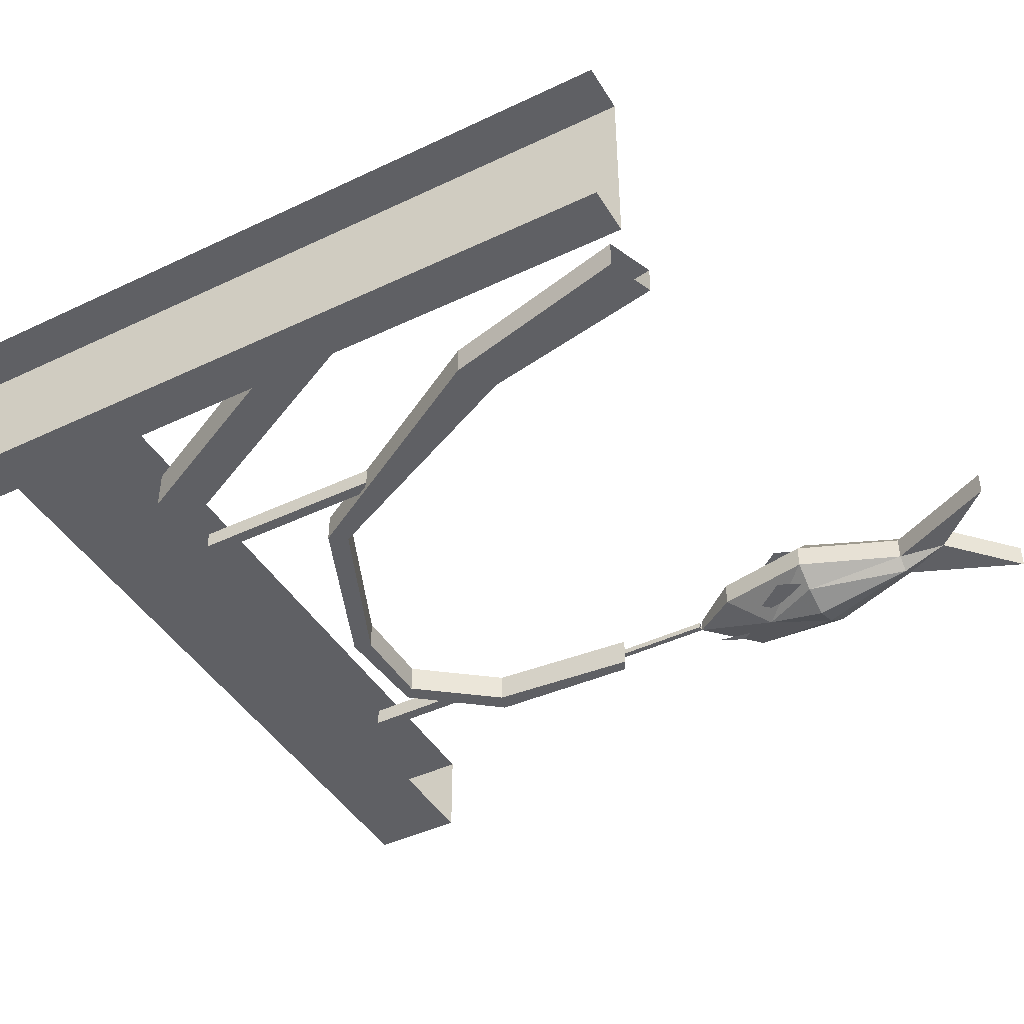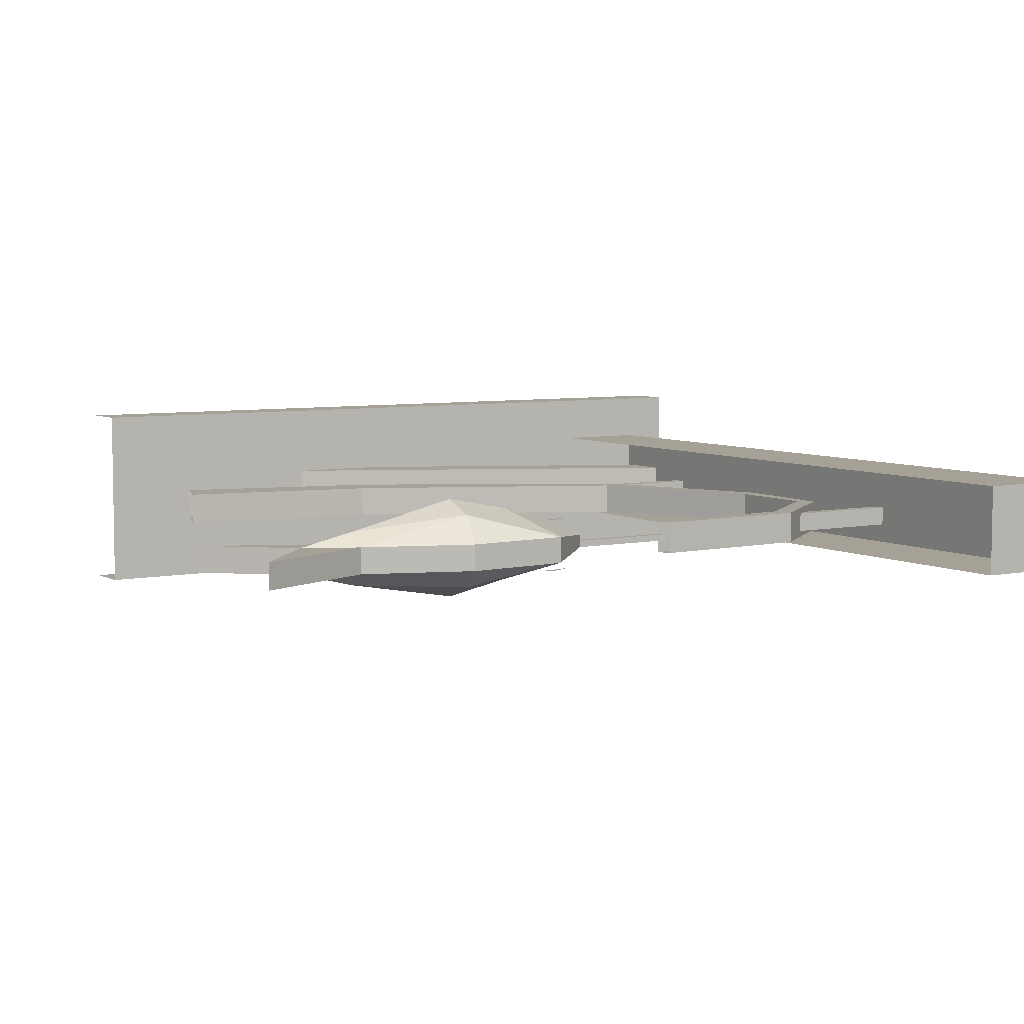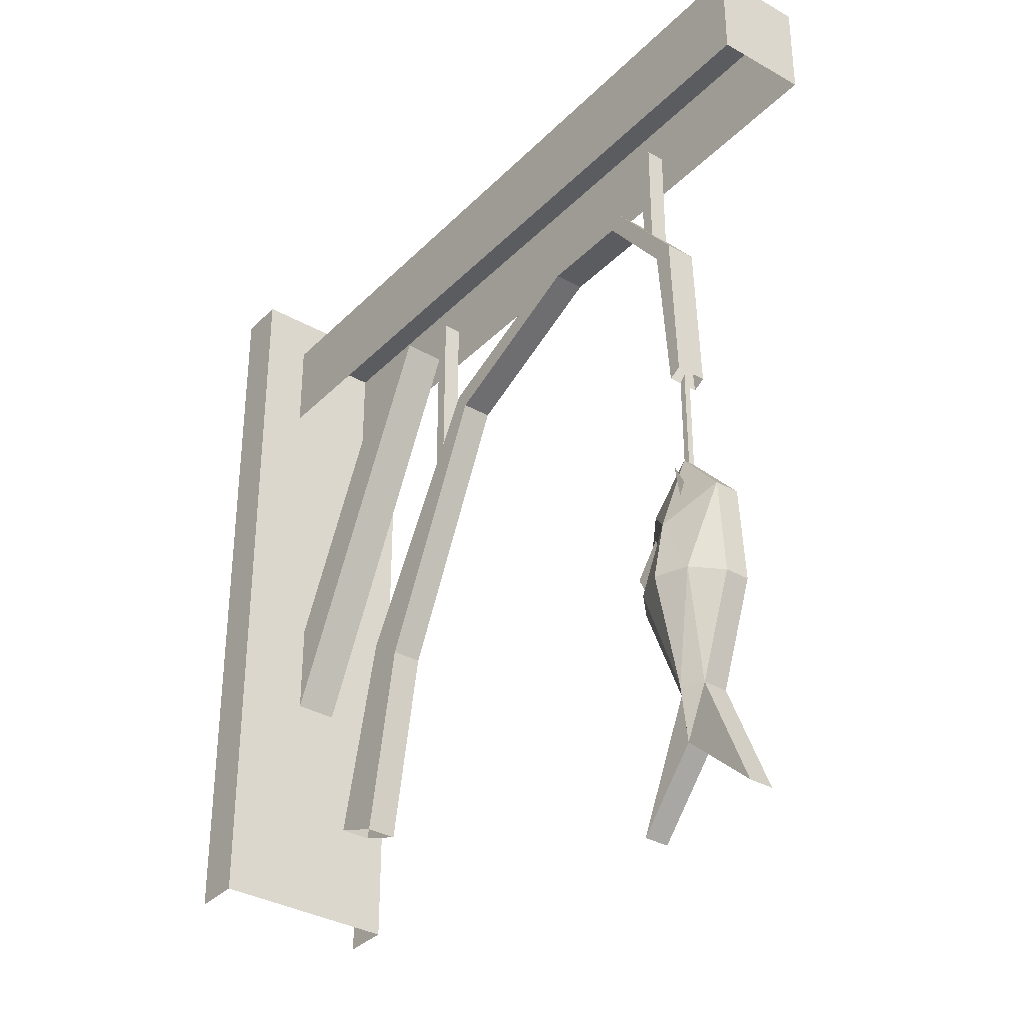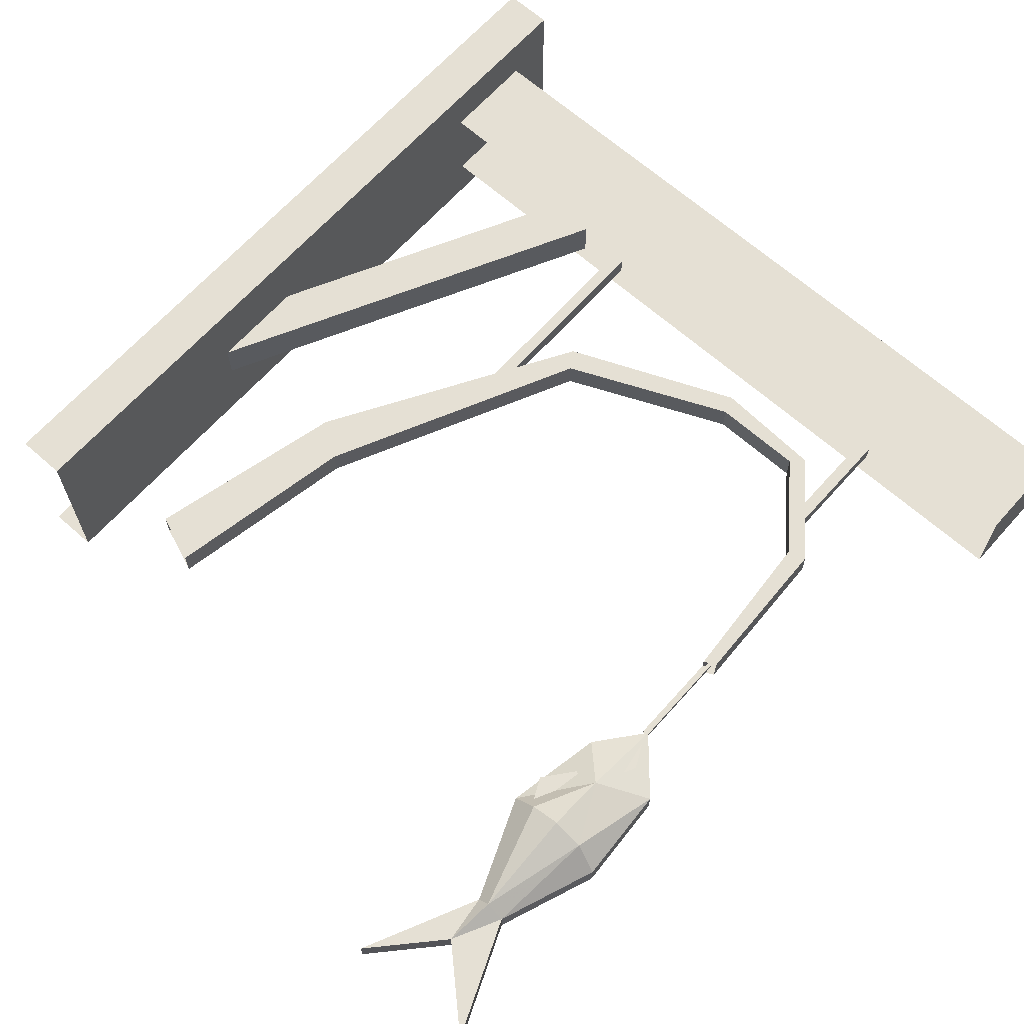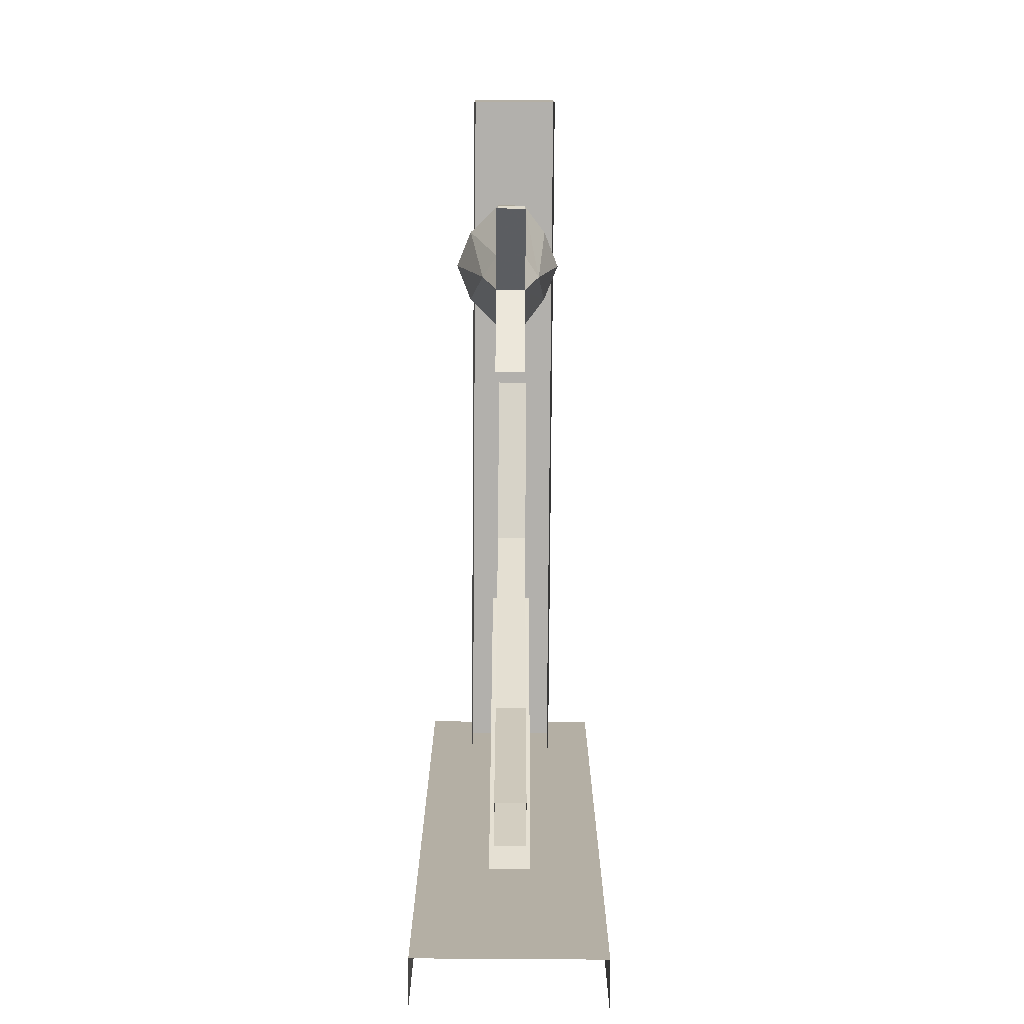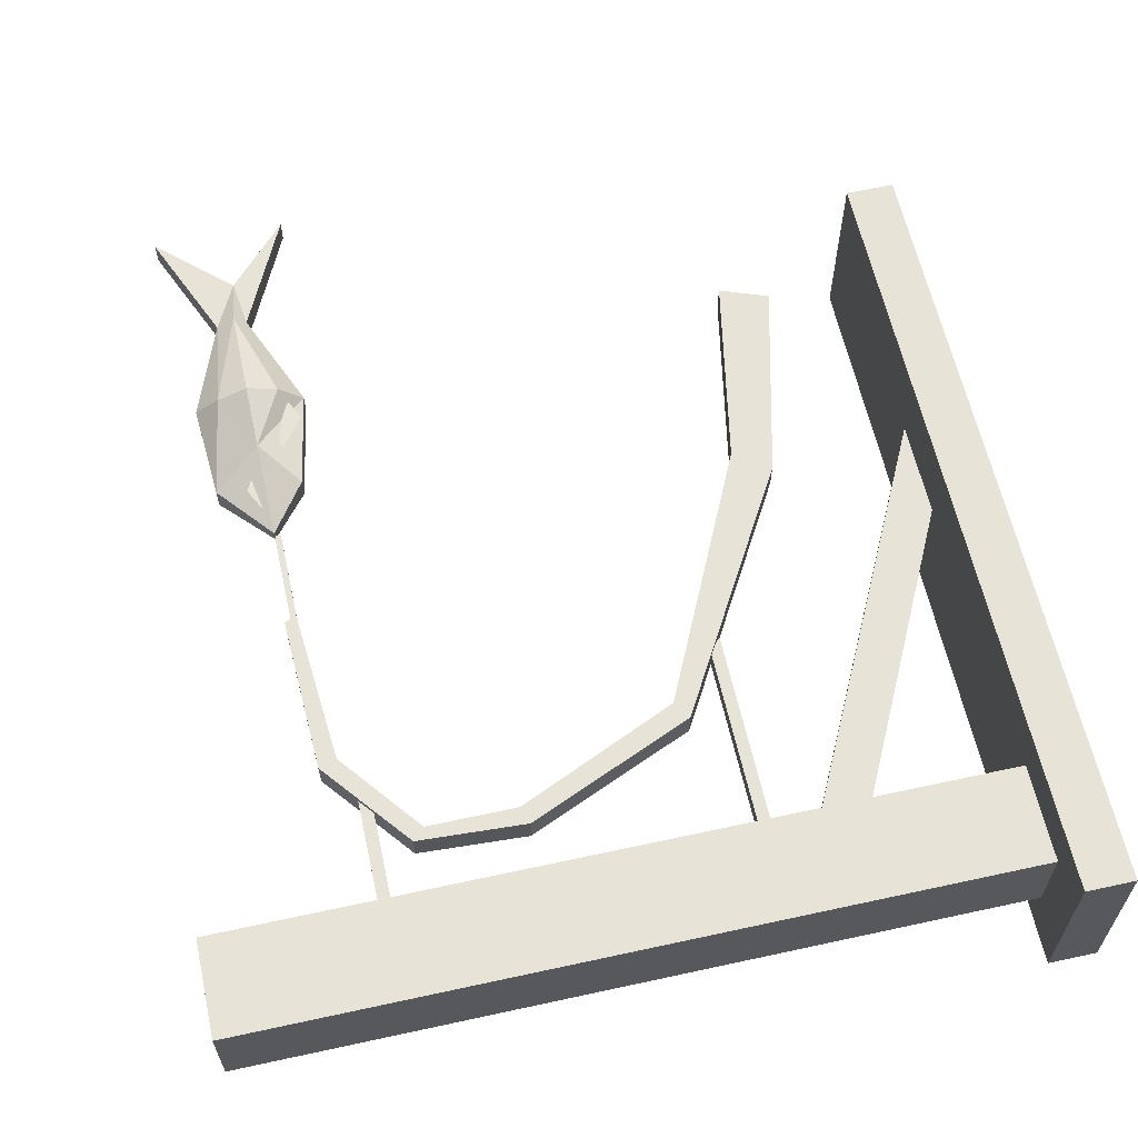
<metadata>
{"format":"obj","ext":"obj","renderer":"f3d","projection":"perspective","resolution":1024,"background":"white","views":[{"elev":-43.8,"azim":-60.8,"up":"+Z"},{"elev":6.2,"azim":57.7,"up":"+Z"},{"elev":-34.6,"azim":52.7,"up":"+Y"},{"elev":65.7,"azim":41.7,"up":"+Z"},{"elev":-78.7,"azim":89.6,"up":"+Y"},{"elev":61.7,"azim":167.5,"up":"+Z"}]}
</metadata>
<code>
v -0.4375 0.875 0.1172
v -0.4375 1.875 0.1172
v -0.4375 1.875 -0.125
v -0.4375 0.875 -0.125
v -0.5 1.875 -0.125
v -0.5 0.875 -0.125
v -0.5 1.875 0.1172
v -0.5 0.875 0.1172
v -0.4375 1.312 -0.03125
v -0.25 1.688 -0.03125
v -0.25 1.688 0.02344
v -0.4375 1.312 0.02344
v -0.4375 1.188 0.02344
v -0.1875 1.688 0.02344
v -0.1875 1.688 -0.03125
v -0.4375 1.188 -0.03125
v 0.5547 1.688 0.05469
v 0.5547 1.812 0.05469
v 0.5547 1.812 -0.0625
v 0.5547 1.688 -0.0625
v -0.4375 1.812 -0.0625
v -0.4375 1.688 -0.0625
v -0.4375 1.812 0.05469
v -0.4375 1.688 0.05469
v 0.3438 1.539 -0.01562
v 0.3438 1.539 0.007812
v 0.3438 1.688 0.007812
v 0.3438 1.688 -0.01562
v 0.3281 1.555 -0.01562
v 0.3281 1.688 -0.01562
v 0.3281 1.555 0.007812
v 0.3281 1.688 0.007812
v -0.1172 1.438 -0.01562
v -0.1172 1.438 0.007812
v -0.1172 1.688 0.007812
v -0.1172 1.688 -0.01562
v -0.1328 1.422 -0.01562
v -0.1328 1.688 -0.01562
v -0.1328 1.422 0.007812
v -0.1328 1.688 0.007812
v -0.2109 1.172 -0.02344
v -0.2578 1.203 -0.02344
v -0.3203 0.9453 -0.02344
v -0.2578 0.9219 -0.02344
v -0.2109 1.172 0.01562
v -0.05469 1.5 0.01562
v -0.05469 1.5 -0.02344
v -0.07031 1.523 -0.02344
v -0.2578 1.203 0.01562
v -0.3203 0.9453 0.01562
v 0.2734 1.594 -0.02344
v 0.2891 1.609 -0.02344
v 0.1484 1.617 -0.02344
v 0.1562 1.594 -0.02344
v 0.2734 1.594 0.01562
v 0.3594 1.484 0.01562
v 0.3594 1.484 -0.02344
v 0.3828 1.492 -0.02344
v 0.2891 1.609 0.01562
v 0.1484 1.617 0.01562
v -0.07031 1.523 0.01562
v 0.1562 1.594 0.01562
v 0.3828 1.492 0.01562
v 0.375 1.281 0.01562
v 0.375 1.281 -0.02344
v 0.3906 1.289 -0.02344
v 0.3906 1.289 0.01562
v -0.2578 0.9219 0.01562
v 0.3906 1.133 -0.03125
v 0.3984 1.086 -0.03125
v 0.4062 1.102 -0.03125
v 0.4062 1.102 0.03125
v 0.3984 1.086 0.03125
v 0.3906 1.133 0.03125
v 0.3828 1.156 0.007812
v 0.3359 1.094 0.01562
v 0.3359 1.094 0.007812
v 0.3828 1.156 0
v 0.4453 1.086 0.01562
v 0.3828 1.047 0.04688
v 0.3125 0.9688 0.01562
v 0.3125 0.9688 0.007812
v 0.3125 0.9688 -0.01562
v 0.3359 1.094 -0.01562
v 0.3828 1.156 -0.007812
v 0.4453 1.086 0.007812
v 0.4531 0.9609 0.01562
v 0.4219 0.9688 0.04688
v 0.3828 0.9688 0.0625
v 0.3438 0.9688 0.04688
v 0.3828 0.8359 0.03125
v 0.3672 0.8359 0.01562
v 0.3672 0.8359 0.007812
v 0.3672 0.8359 -0.01562
v 0.3438 0.9688 -0.03906
v 0.3828 1.047 -0.03906
v 0.4453 1.086 -0.01562
v 0.4531 0.9609 0.007812
v 0.4062 0.8359 0.01562
v 0.4062 0.8359 0.007812
v 0.4688 0.6875 0.007812
v 0.4688 0.6875 0.01562
v 0.375 0.7734 0.01562
v 0.2969 0.6875 0.01562
v 0.2969 0.6875 0.007812
v 0.2969 0.6875 -0.01562
v 0.375 0.7734 -0.01562
v 0.3828 0.8359 -0.03125
v 0.3828 0.9688 -0.05469
v 0.4219 0.9688 -0.03906
v 0.4531 0.9609 -0.01562
v 0.4062 0.8359 -0.01562
v 0.4688 0.6875 -0.01562
v 0.375 0.7734 0.007812
v 0.3359 0.9766 0.03125
v 0.3203 1.008 0.03125
v 0.3516 1.047 0.03125
v 0.3672 1.031 0.03125
v 0.3672 1.031 -0.03125
v 0.3516 1.047 -0.03125
v 0.3203 1.008 -0.03125
v 0.3359 0.9766 -0.03125
v 0.3828 1.289 0
v 0.3828 1.289 -0.007812
v 0.375 1.156 -0.007812
v 0.375 1.281 -0.007812
v 0.375 1.156 0
v 0.375 1.281 0
f 1 2 3
f 1 3 4
f 4 3 5
f 4 5 6
f 7 5 3
f 7 3 2
f 7 2 8
f 8 2 1
f 9 10 11
f 9 11 12
f 12 11 13
f 13 11 14
f 13 14 15
f 13 15 16
f 16 15 9
f 9 15 10
f 17 18 19
f 17 19 20
f 20 19 21
f 20 21 22
f 23 21 19
f 23 19 18
f 23 18 24
f 24 18 17
f 25 26 27
f 25 27 28
f 25 28 29
f 29 28 30
f 29 30 31
f 31 30 32
f 31 32 26
f 26 32 27
f 33 34 35
f 33 35 36
f 33 36 37
f 37 36 38
f 37 38 39
f 39 38 40
f 39 40 34
f 34 40 35
f 41 42 43
f 41 43 44
f 41 44 45
f 41 45 46
f 41 46 47
f 41 47 48
f 41 48 42
f 42 48 49
f 42 49 50
f 42 50 43
f 51 52 53
f 51 53 54
f 51 54 55
f 51 55 56
f 51 56 57
f 51 57 58
f 51 58 52
f 52 58 59
f 52 59 60
f 52 60 53
f 53 60 61
f 53 61 48
f 53 48 54
f 54 48 47
f 54 47 62
f 54 62 55
f 55 62 59
f 55 59 56
f 56 59 63
f 56 63 64
f 56 64 57
f 57 64 65
f 57 65 66
f 57 66 58
f 58 66 63
f 58 63 59
f 63 66 67
f 63 67 64
f 49 48 61
f 49 61 46
f 49 46 45
f 49 45 68
f 49 68 50
f 62 47 46
f 62 46 60
f 62 60 59
f 45 44 68
f 60 46 61
f 69 70 71
f 72 73 74
f 75 76 77
f 75 77 78
f 75 78 79
f 75 79 80
f 75 80 76
f 76 80 81
f 76 81 82
f 76 82 77
f 77 82 83
f 77 83 84
f 77 84 78
f 78 84 85
f 78 85 86
f 78 86 79
f 79 86 87
f 79 87 88
f 79 88 80
f 80 88 89
f 80 89 90
f 80 90 81
f 81 90 91
f 81 91 92
f 81 92 93
f 81 93 82
f 82 93 94
f 82 94 83
f 83 94 95
f 83 95 96
f 83 96 84
f 84 96 85
f 85 96 97
f 85 97 86
f 86 97 98
f 86 98 87
f 87 98 99
f 87 99 88
f 88 99 91
f 88 91 89
f 89 91 90
f 99 98 100
f 99 100 101
f 99 101 102
f 99 102 103
f 99 103 91
f 91 103 92
f 92 103 104
f 92 104 93
f 93 104 105
f 93 105 94
f 94 105 106
f 94 106 107
f 94 107 108
f 94 108 95
f 95 108 109
f 95 109 96
f 96 109 110
f 96 110 97
f 97 110 111
f 97 111 98
f 98 111 100
f 100 111 112
f 100 112 113
f 100 113 101
f 101 113 107
f 101 107 114
f 101 114 102
f 102 114 103
f 103 114 105
f 103 105 104
f 115 116 117
f 115 117 118
f 113 112 107
f 107 112 108
f 108 112 111
f 108 111 110
f 108 110 109
f 119 120 121
f 119 121 122
f 114 107 106
f 114 106 105
f 85 78 123
f 85 123 124
f 85 124 125
f 125 124 126
f 125 126 127
f 127 126 128
f 127 128 78
f 78 128 123

</code>
